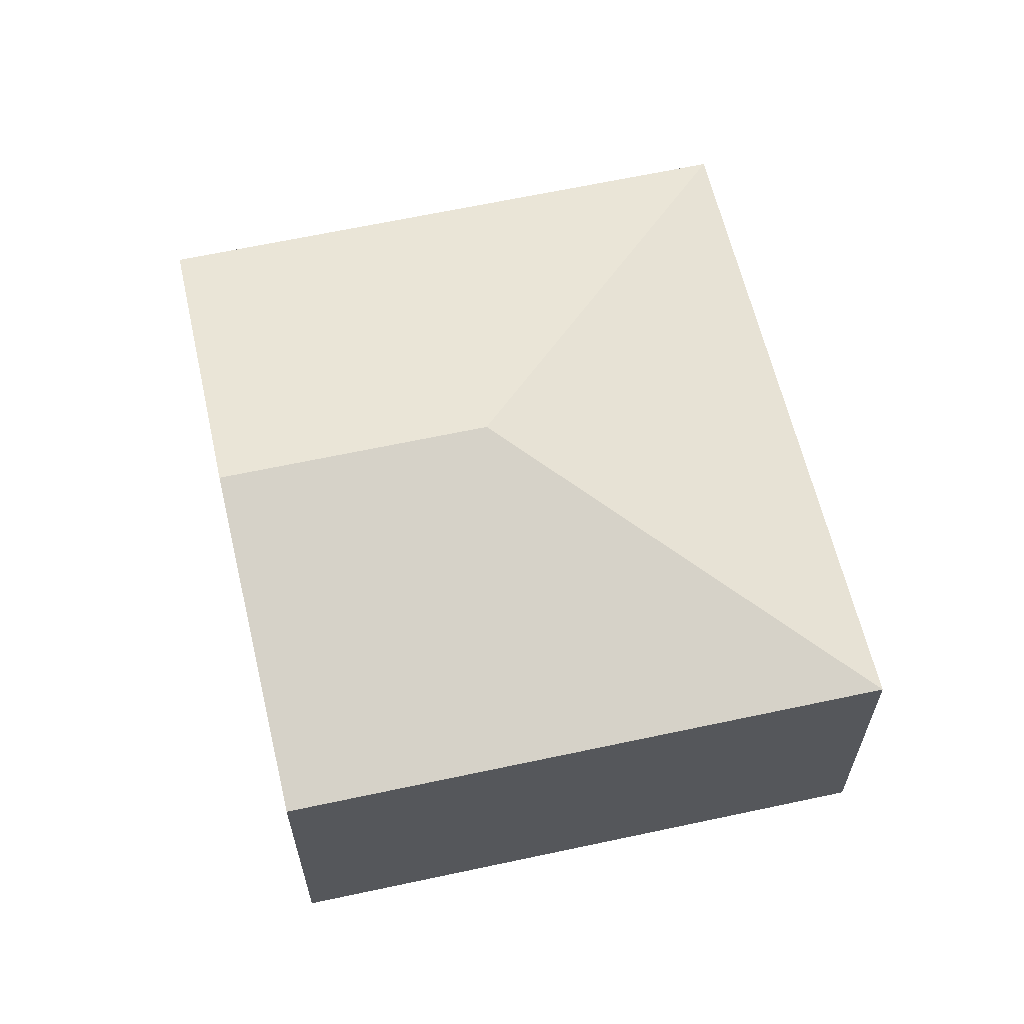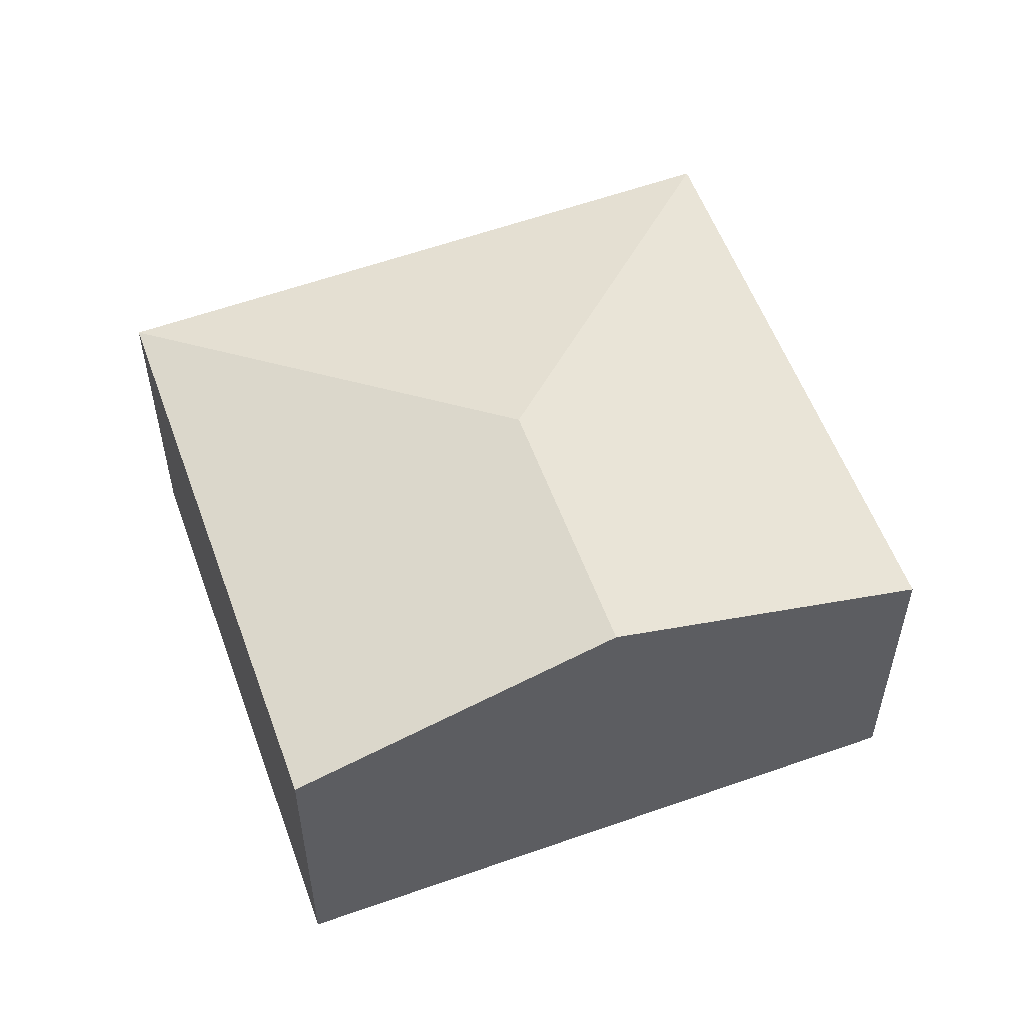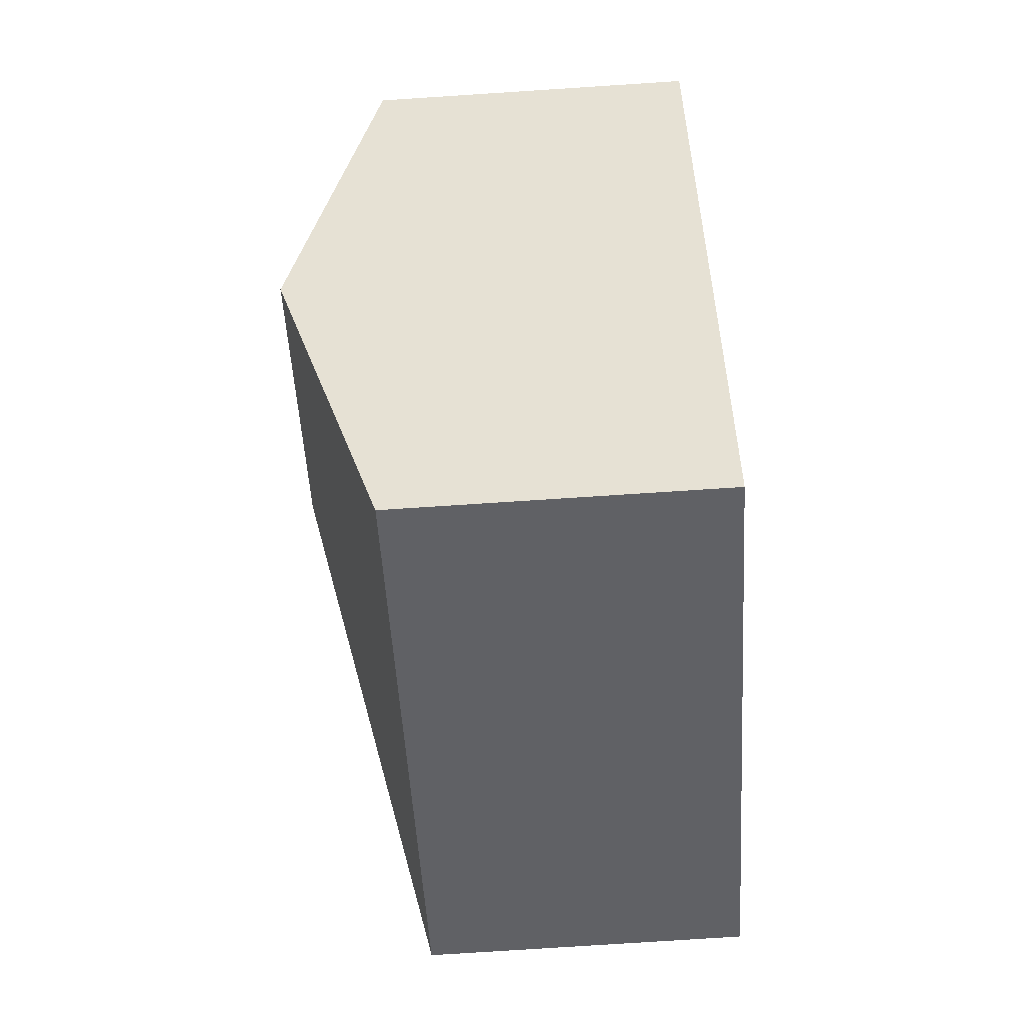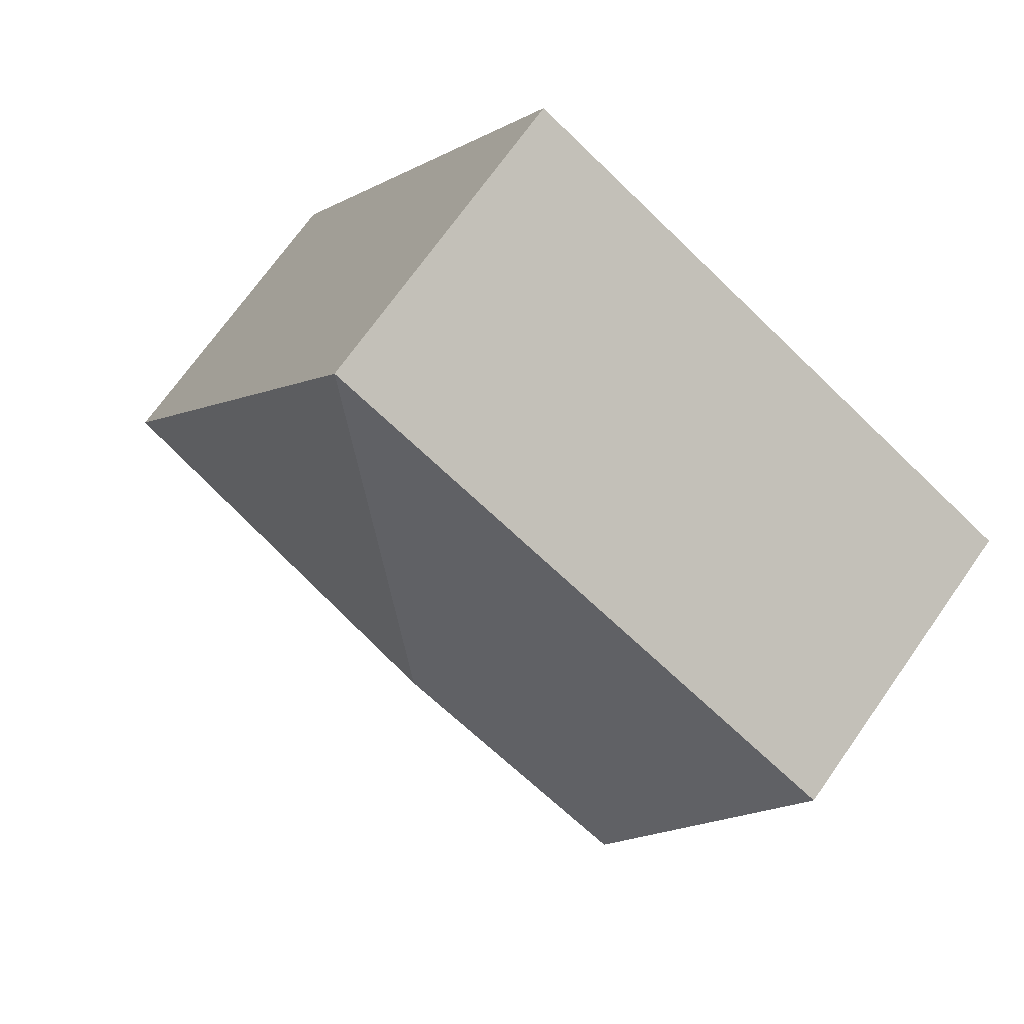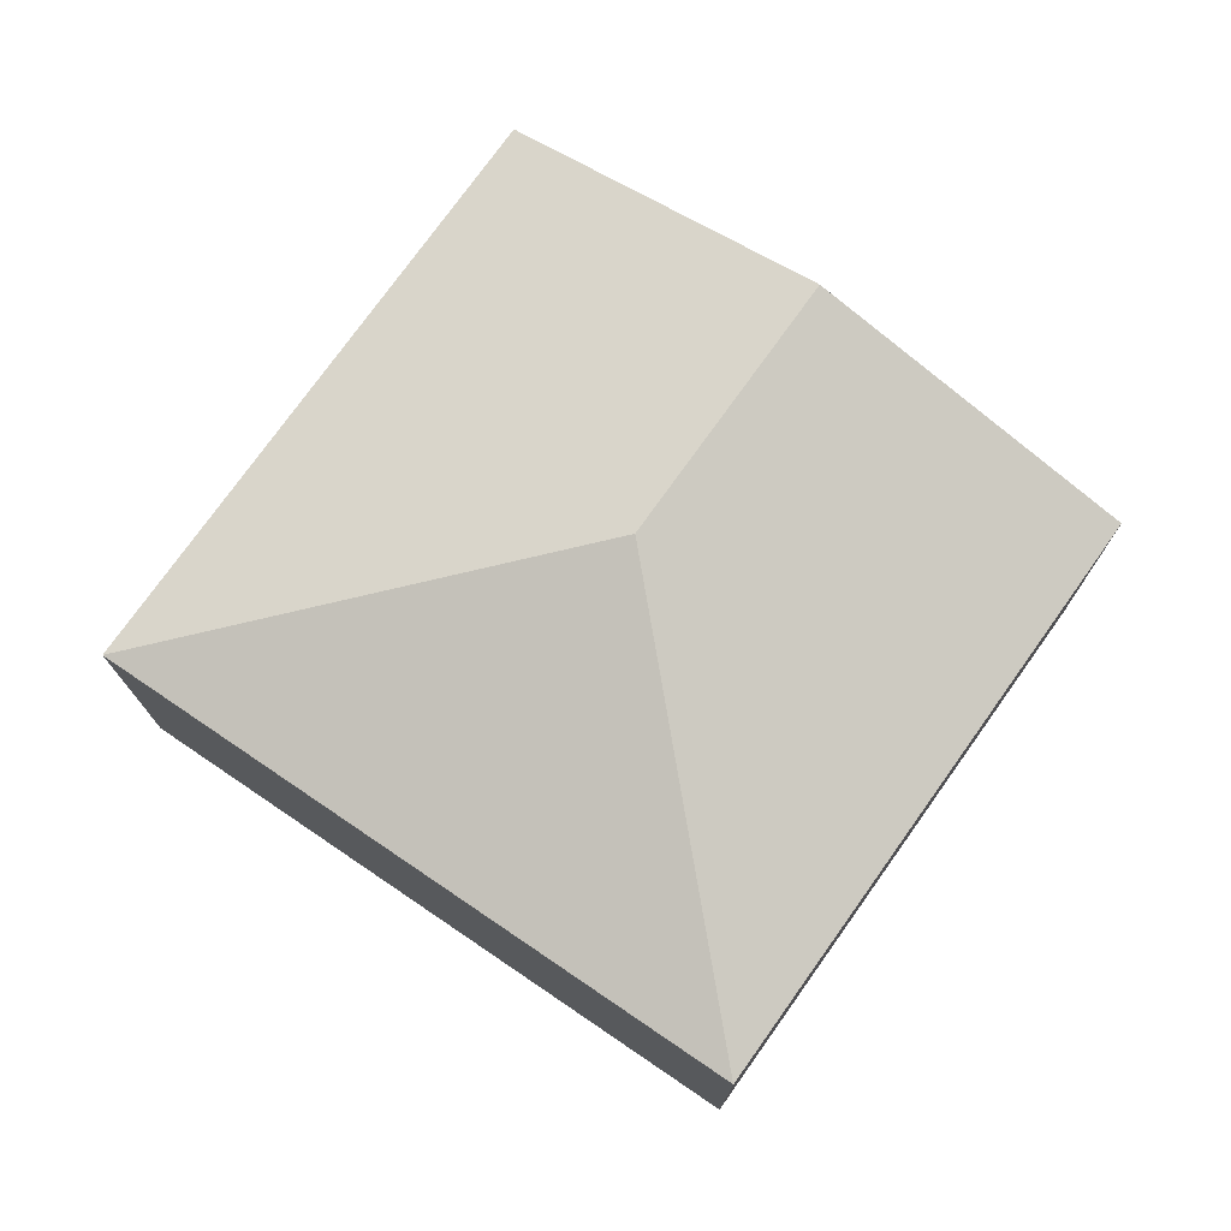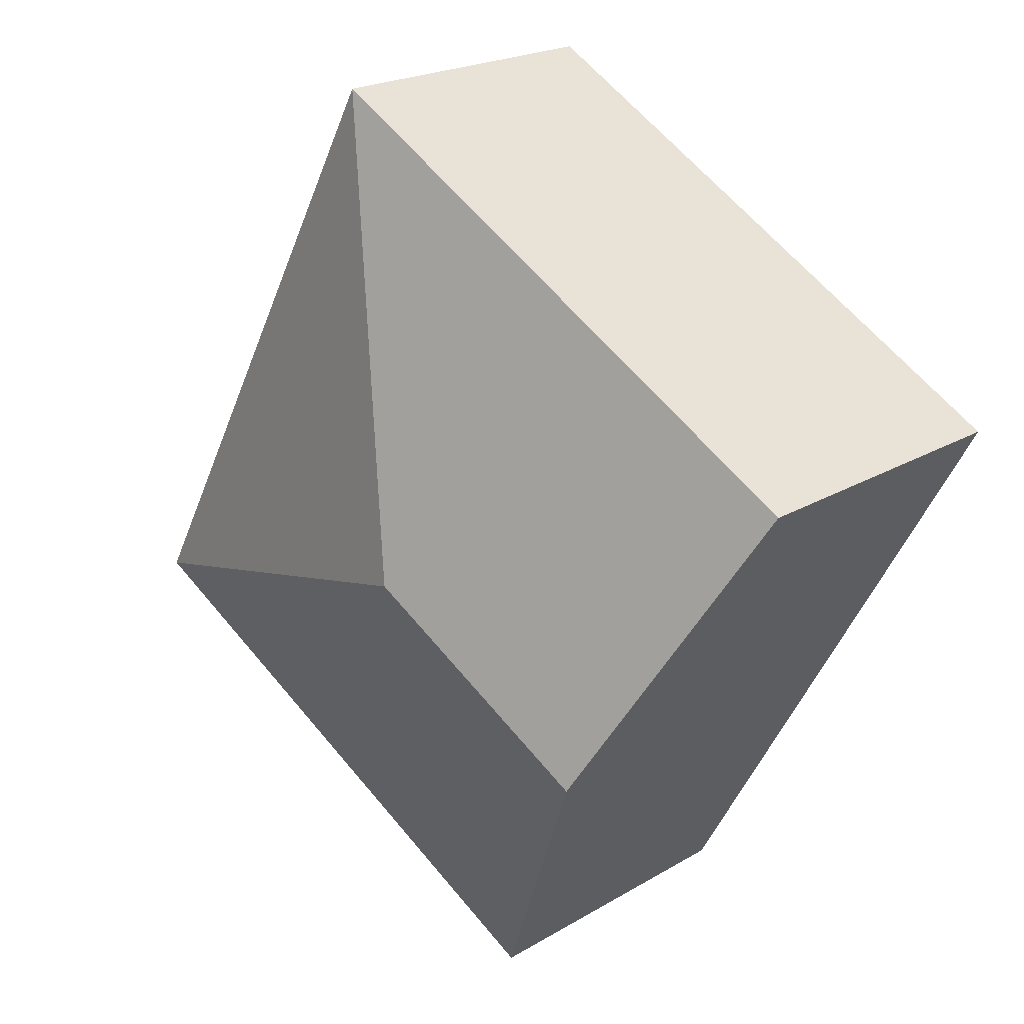
<metadata>
{"format":"obj","ext":"obj","renderer":"f3d","projection":"perspective","resolution":1024,"background":"white","views":[{"elev":63.6,"azim":-41.9,"up":"+Y"},{"elev":55.5,"azim":-139.3,"up":"+Y"},{"elev":-78.0,"azim":-86.3,"up":"+Z"},{"elev":71.0,"azim":-144.8,"up":"+Z"},{"elev":75.8,"azim":95.9,"up":"+Y"},{"elev":21.2,"azim":-136.6,"up":"+Z"}]}
</metadata>
<code>
v  2.69 2.736 -1.022
v  0 2.101 1.286e-16
v  3.57 2.101 2.033
v  1.075 2.736 -1.942
v  5.673 2.099 -1.888
v  2.149 2.102 -3.882
v  2.149 2.377e-16 -3.882
v  1.075 1.189e-16 -1.942
v  0 0 0
v  3.57 -1.245e-16 2.033
v  5.673 1.156e-16 -1.888
g defaultobject
f 1 2 3
f 2 1 4
f 1 3 5
f 4 5 6
f 5 4 1
f 7 4 6
f 4 7 2
f 2 7 8
f 2 8 9
f 9 3 2
f 3 9 10
f 10 5 3
f 5 10 11
f 5 7 6
f 7 5 11
f 8 10 9
f 10 8 7
f 10 7 11

</code>
